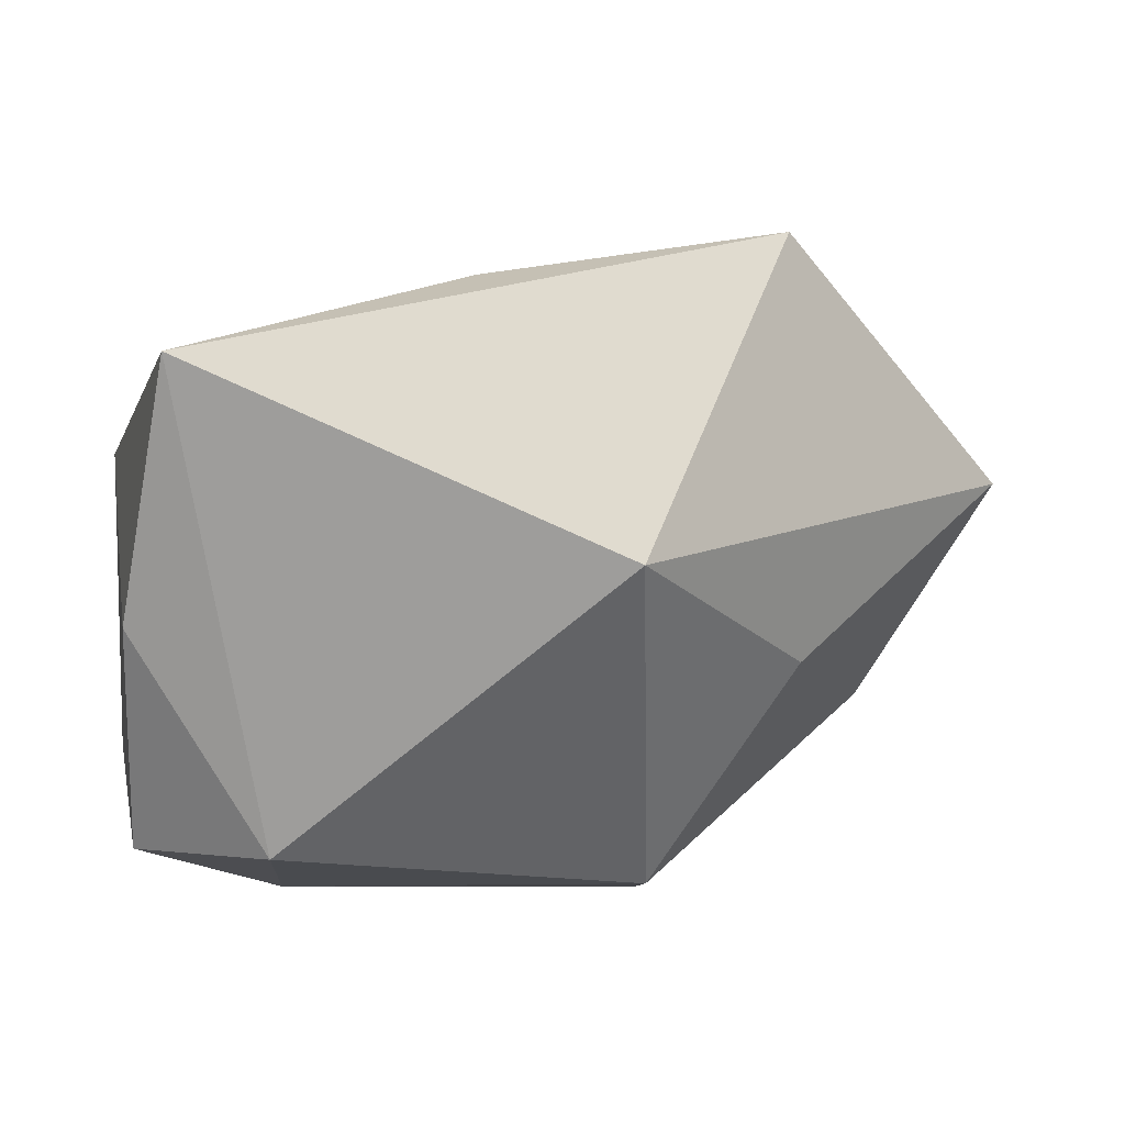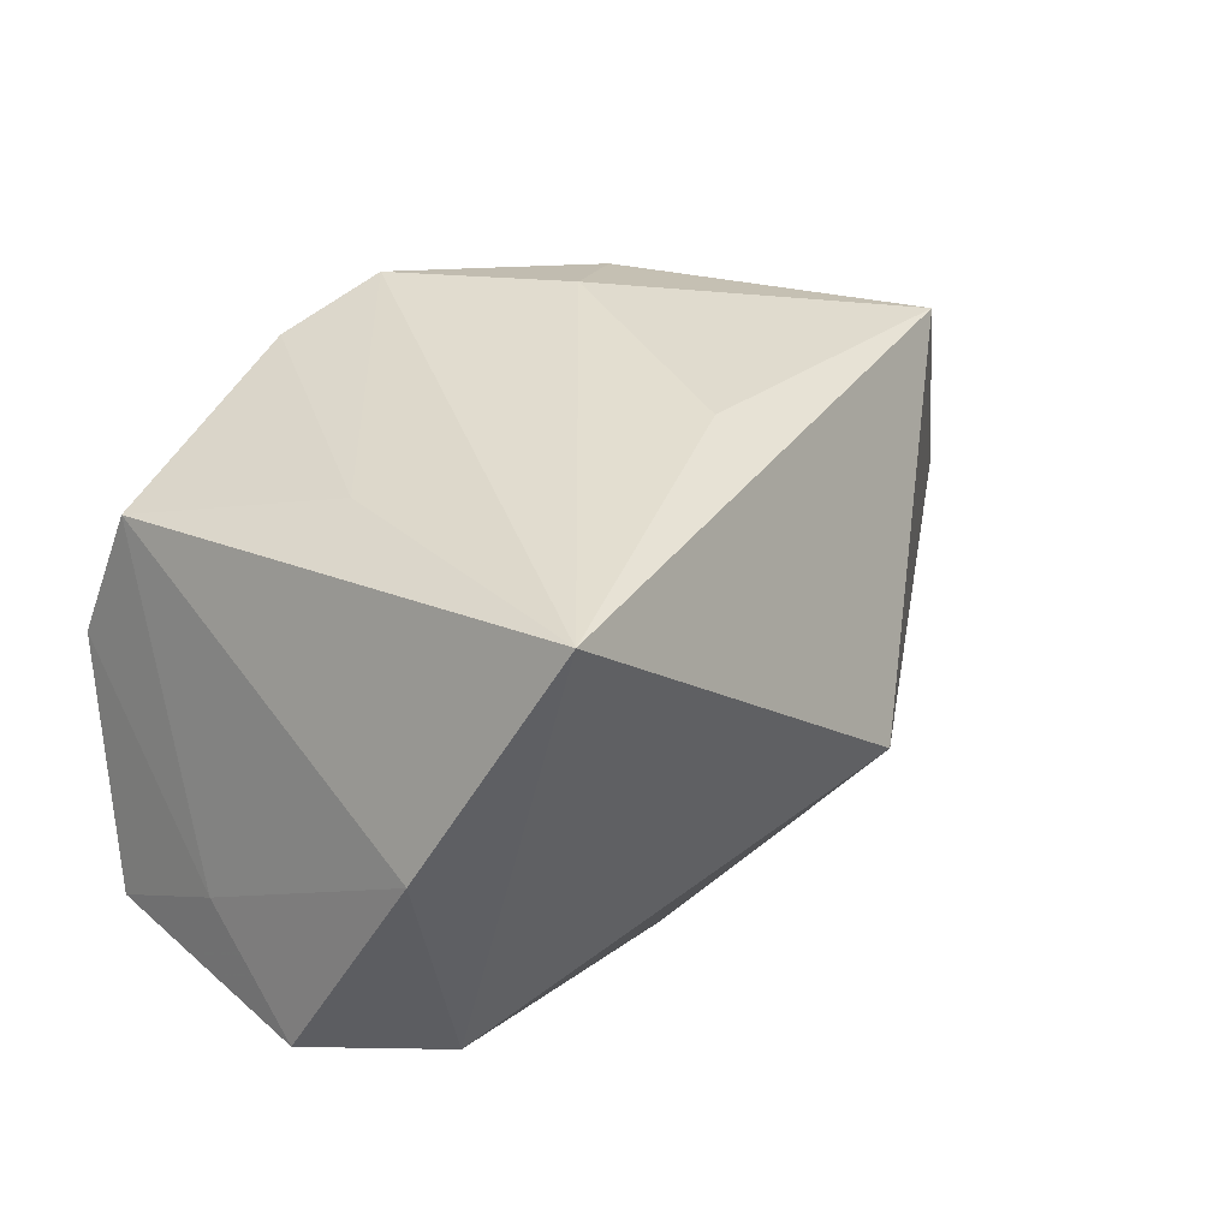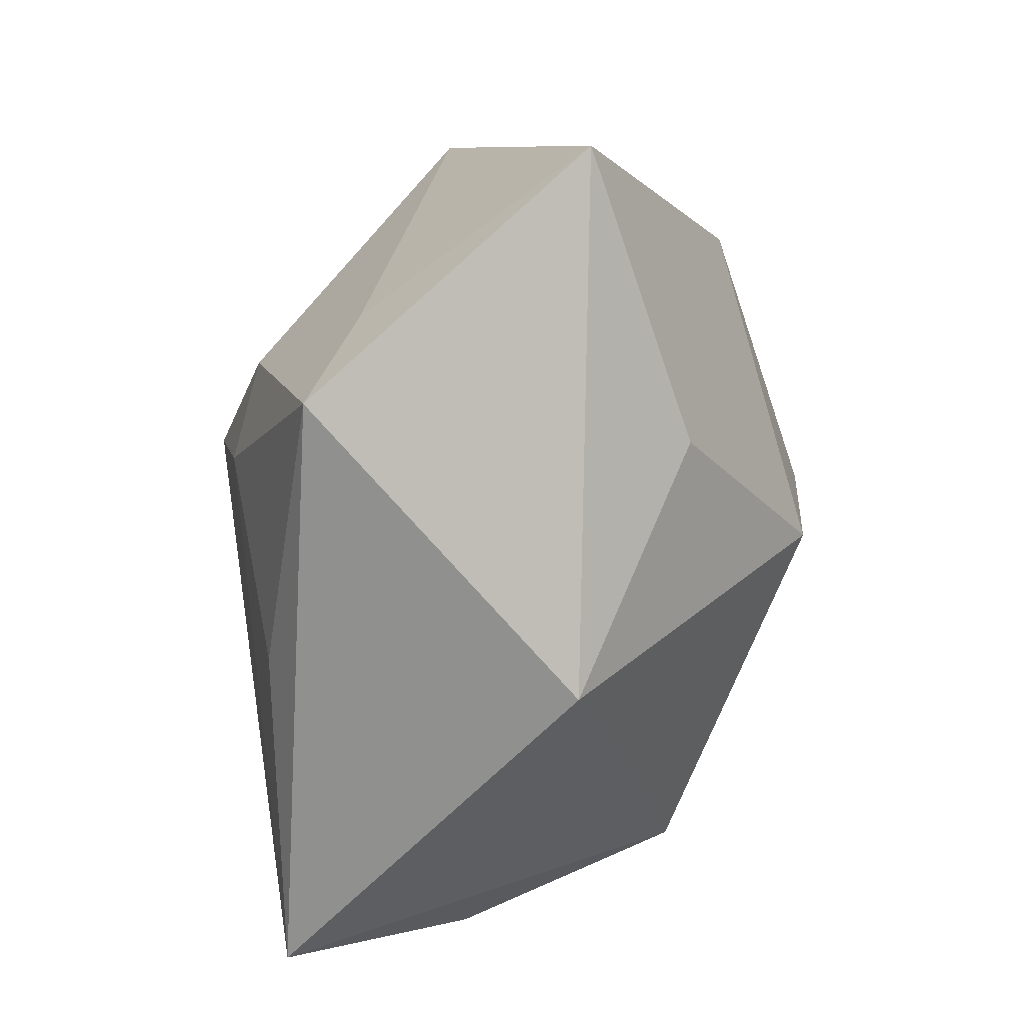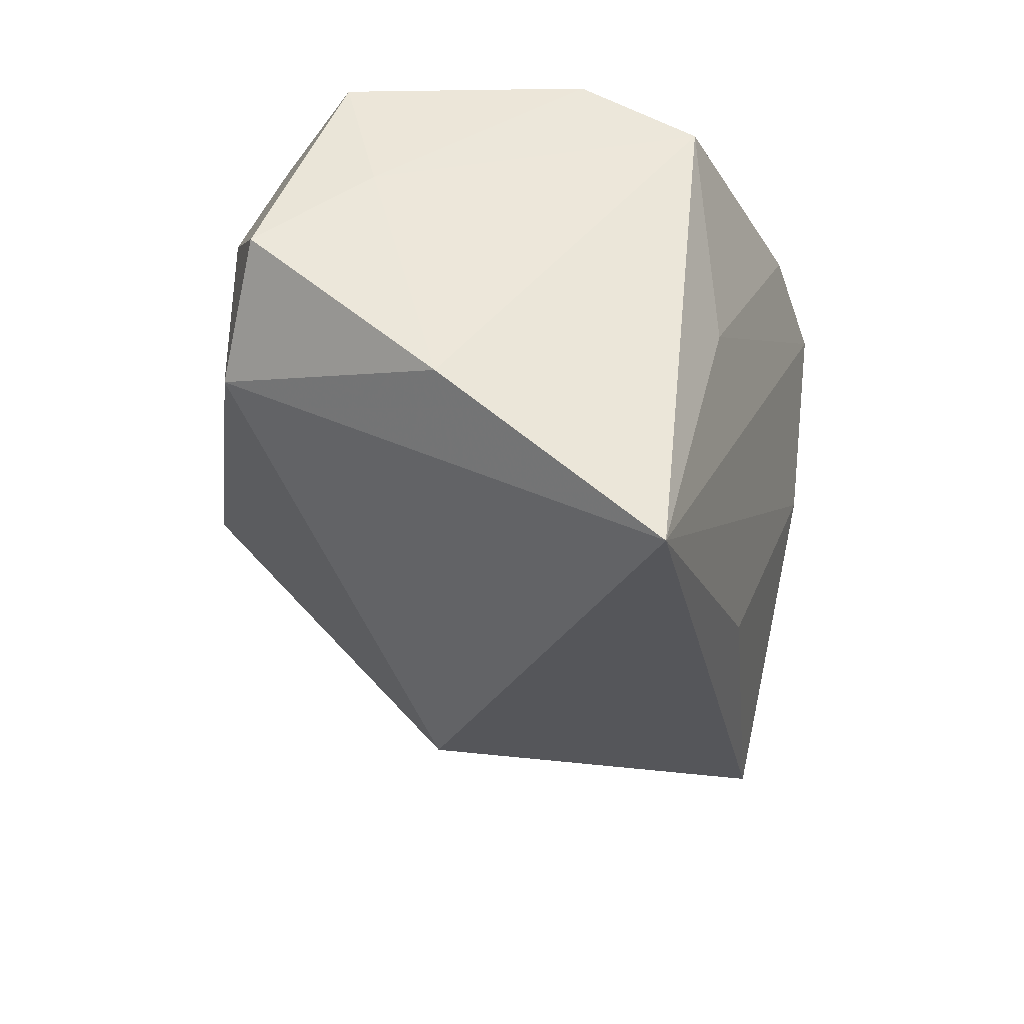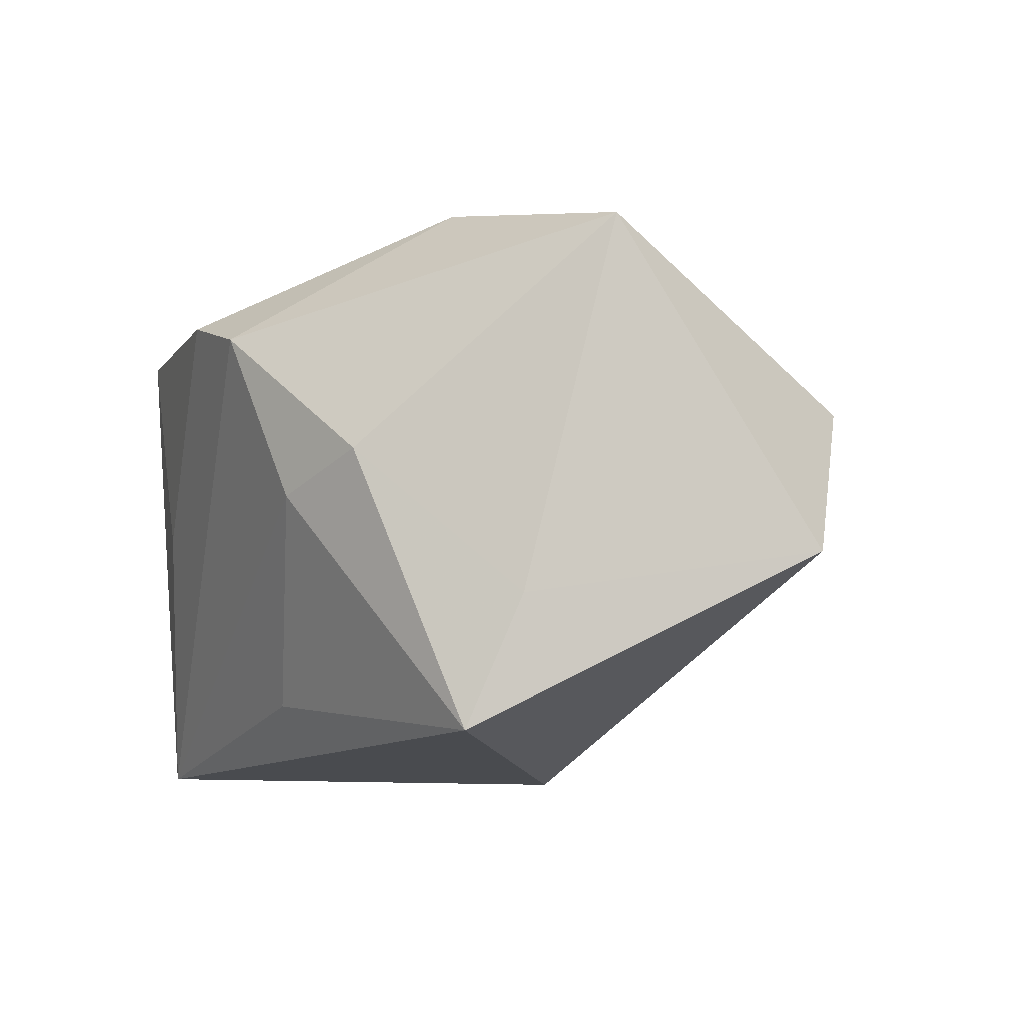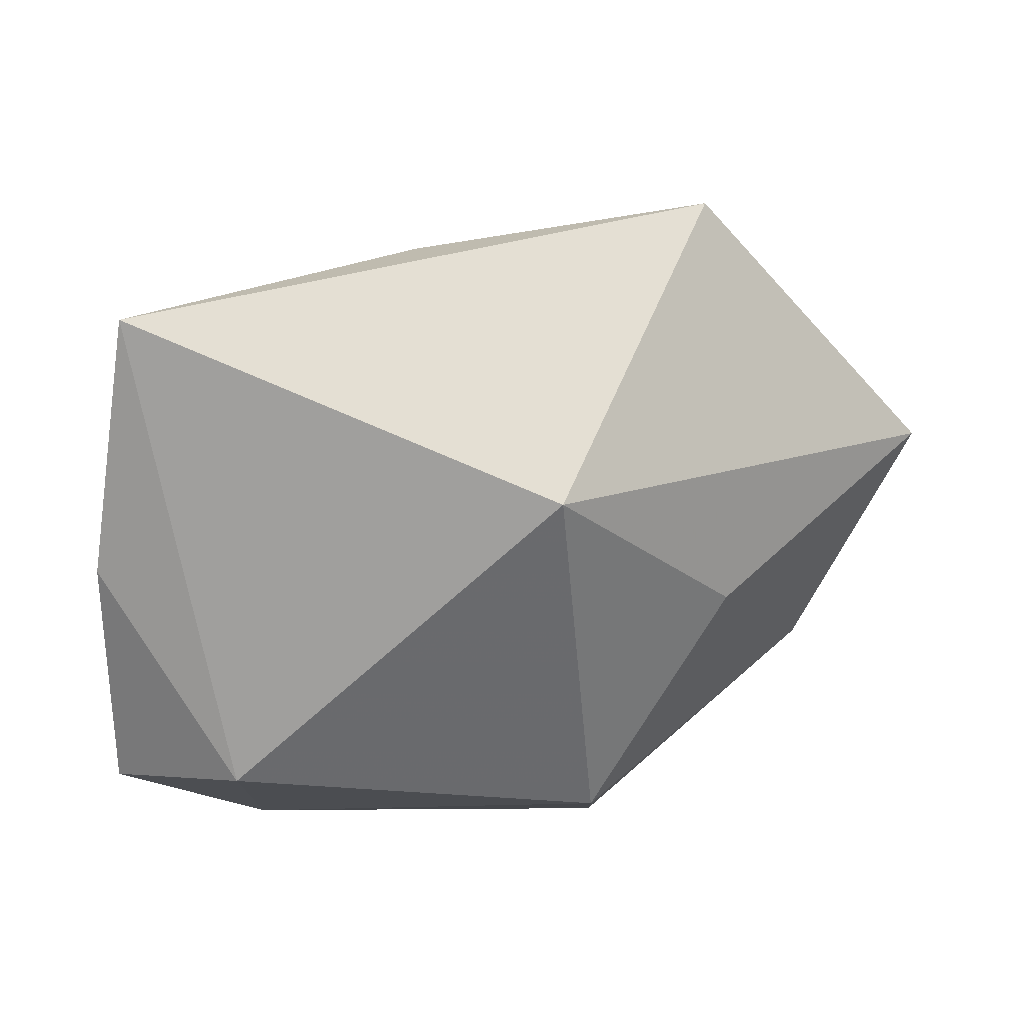
<metadata>
{"format":"obj","ext":"obj","renderer":"f3d","projection":"perspective","resolution":1024,"background":"white","views":[{"elev":-14.2,"azim":163.8,"up":"+Y"},{"elev":10.9,"azim":127.6,"up":"+Y"},{"elev":-60.0,"azim":-112.4,"up":"+Z"},{"elev":-32.7,"azim":82.8,"up":"+Z"},{"elev":-4.3,"azim":-142.6,"up":"+Z"},{"elev":-15.7,"azim":168.3,"up":"+Y"}]}
</metadata>
<code>
v -0.001416 0.02735 -0.001595
v -0.005012 -0.007052 -0.02882
v -0.03754 -0.008856 0.006544
v -0.01024 0.02822 0.002192
v -0.0161 -0.0007496 0.02294
v 0.01435 0.02335 0.01567
v 0.02885 -0.0194 0.01958
v 0.0274 0.01373 -0.003857
v -0.04616 0.008845 -0.007296
v -0.02037 0.0251 -0.02247
v -0.02474 -0.01026 -0.01186
v 0.0312 -0.01689 0.007692
v 0.005323 0.0279 0.01328
v 0.006816 0.01892 -0.02074
v 0.03069 0.001638 0.02076
v -0.01417 -0.02849 -0.0003386
v 0.03071 -0.02699 7.365e-05
v 0.02043 -0.02849 -0.007514
v -0.03058 0.0168 0.02249
v -0.02452 0.02222 -0.01068
v -0.02116 -0.005854 0.01772
v 0.01019 -0.02447 0.0256
v -0.009197 0.01313 0.02544
v 0.03245 0.0114 0.01448
v -0.008449 -0.004645 0.02478
v 0.03386 -0.01145 -0.01446
v -0.01603 -0.02771 0.008316
v 0.03332 0.006957 -0.02882
v 0.01625 -0.02849 0.0109
f 2 28 18
f 27 22 3
f 11 9 2
f 11 3 9
f 2 18 16
f 16 11 2
f 27 3 16
f 3 11 16
f 17 18 26
f 26 18 28
f 28 24 26
f 29 18 17
f 29 22 27
f 27 16 29
f 29 16 18
f 23 22 15
f 9 3 19
f 13 19 23
f 4 19 13
f 2 9 10
f 10 28 2
f 10 14 28
f 17 26 12
f 12 26 24
f 24 15 12
f 21 3 22
f 22 5 21
f 21 19 3
f 5 19 21
f 25 5 22
f 25 19 5
f 25 22 23
f 23 19 25
f 23 15 6
f 6 13 23
f 6 15 24
f 28 14 1
f 1 13 28
f 14 10 1
f 4 13 1
f 1 10 4
f 9 19 20
f 20 10 9
f 20 19 4
f 4 10 20
f 7 15 22
f 7 12 15
f 17 12 7
f 7 29 17
f 22 29 7
f 28 13 8
f 13 6 8
f 8 24 28
f 8 6 24

</code>
